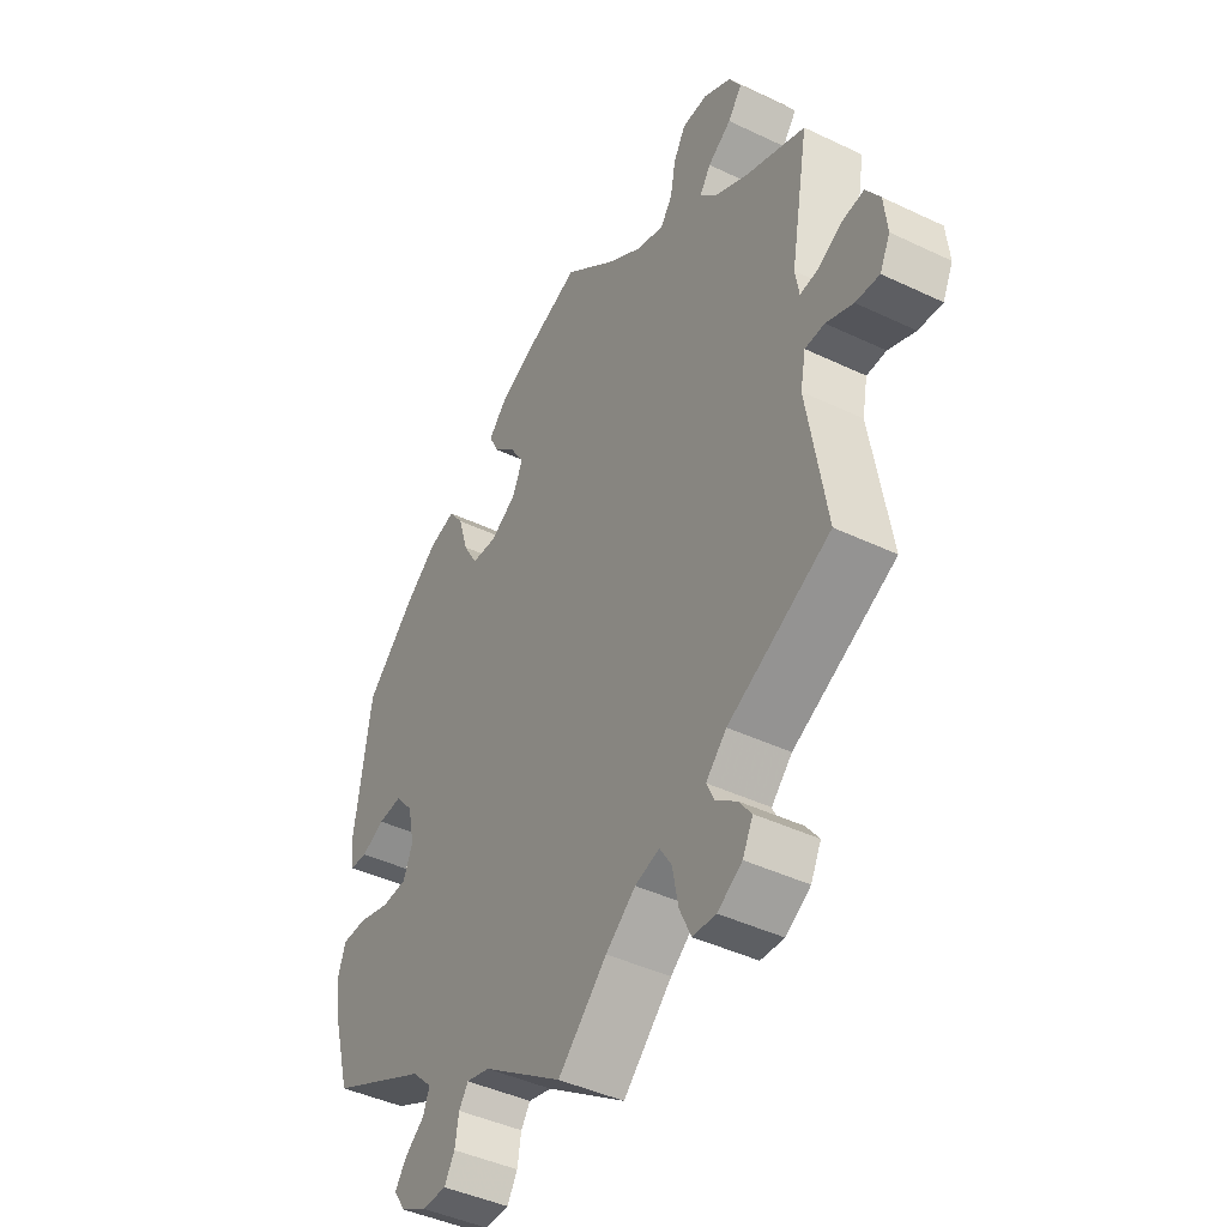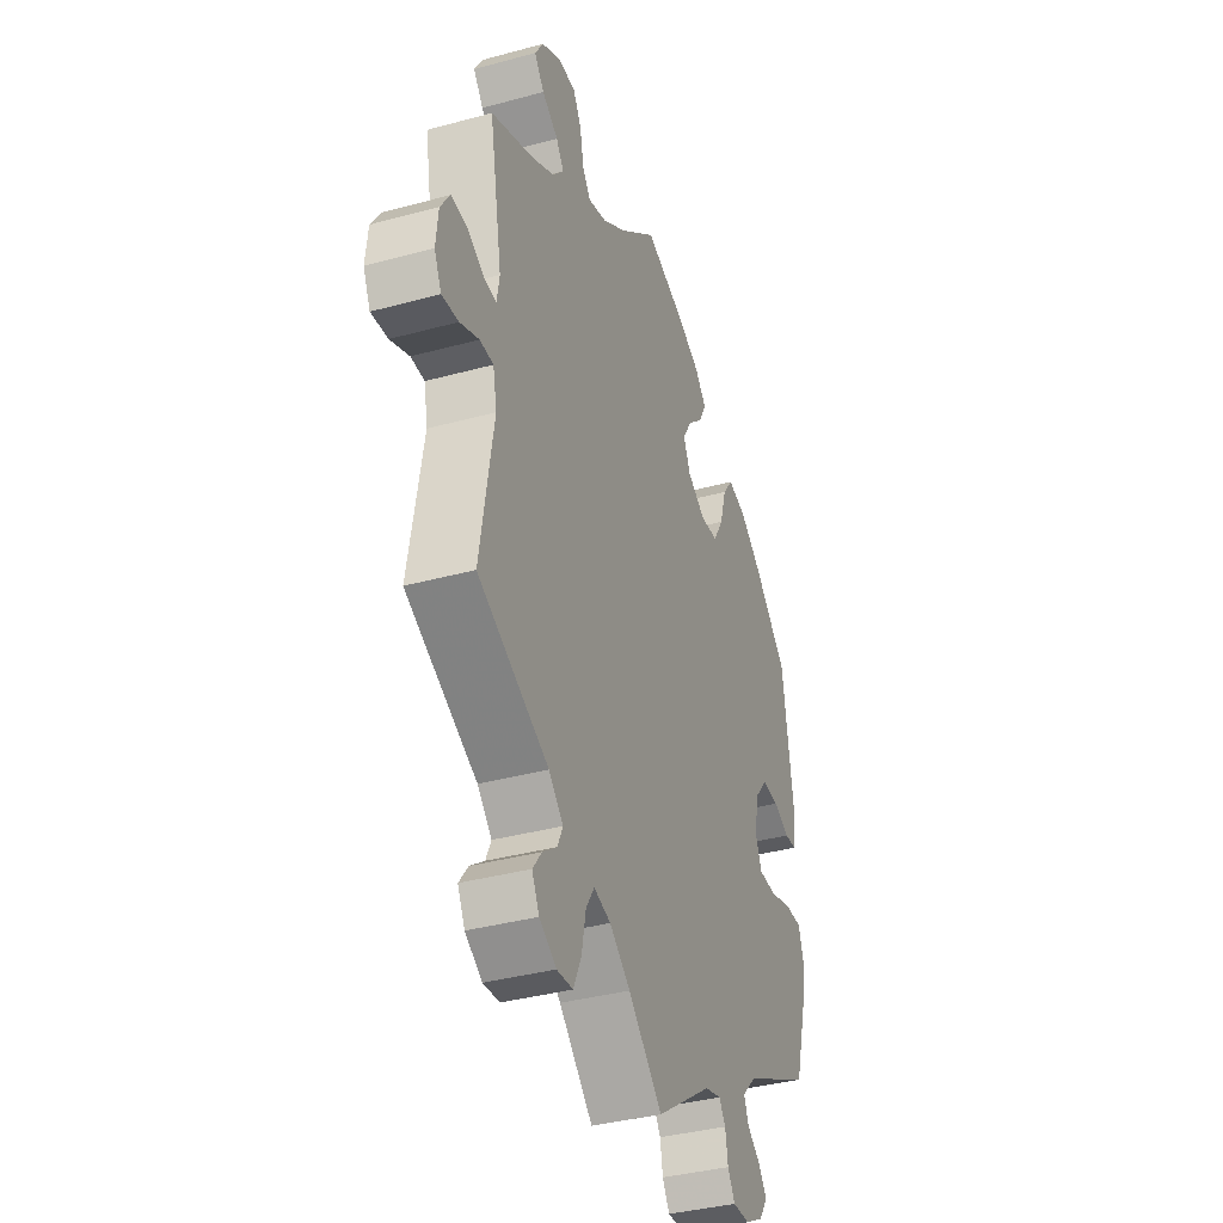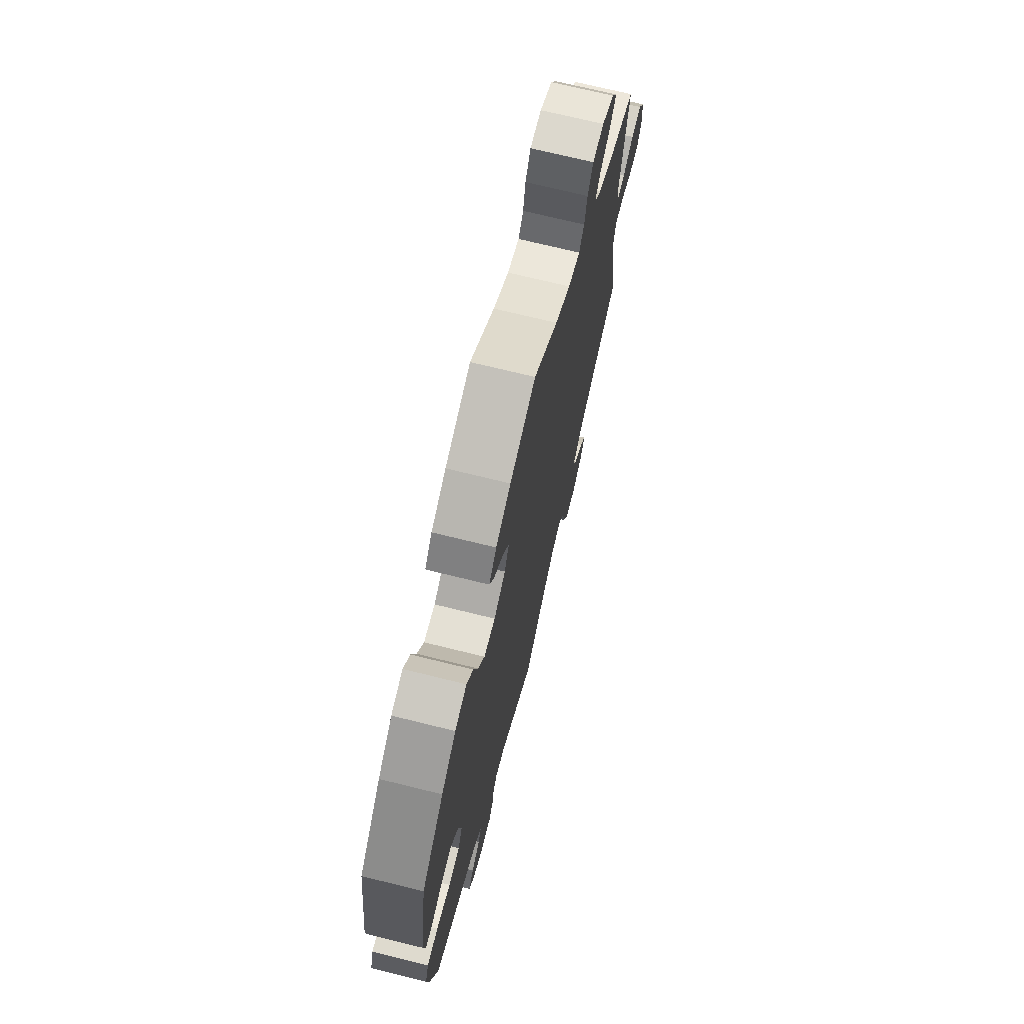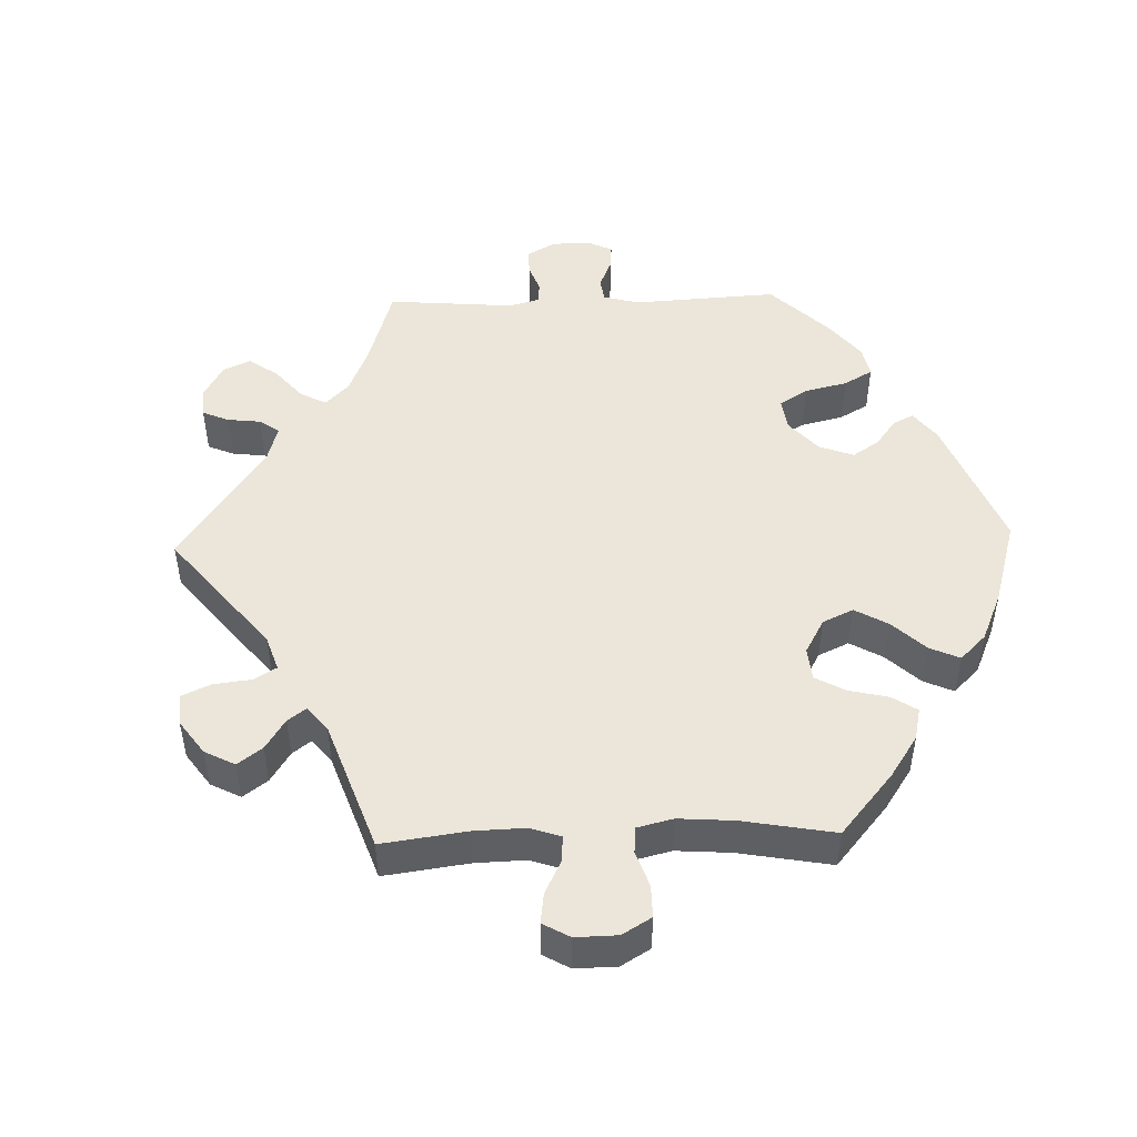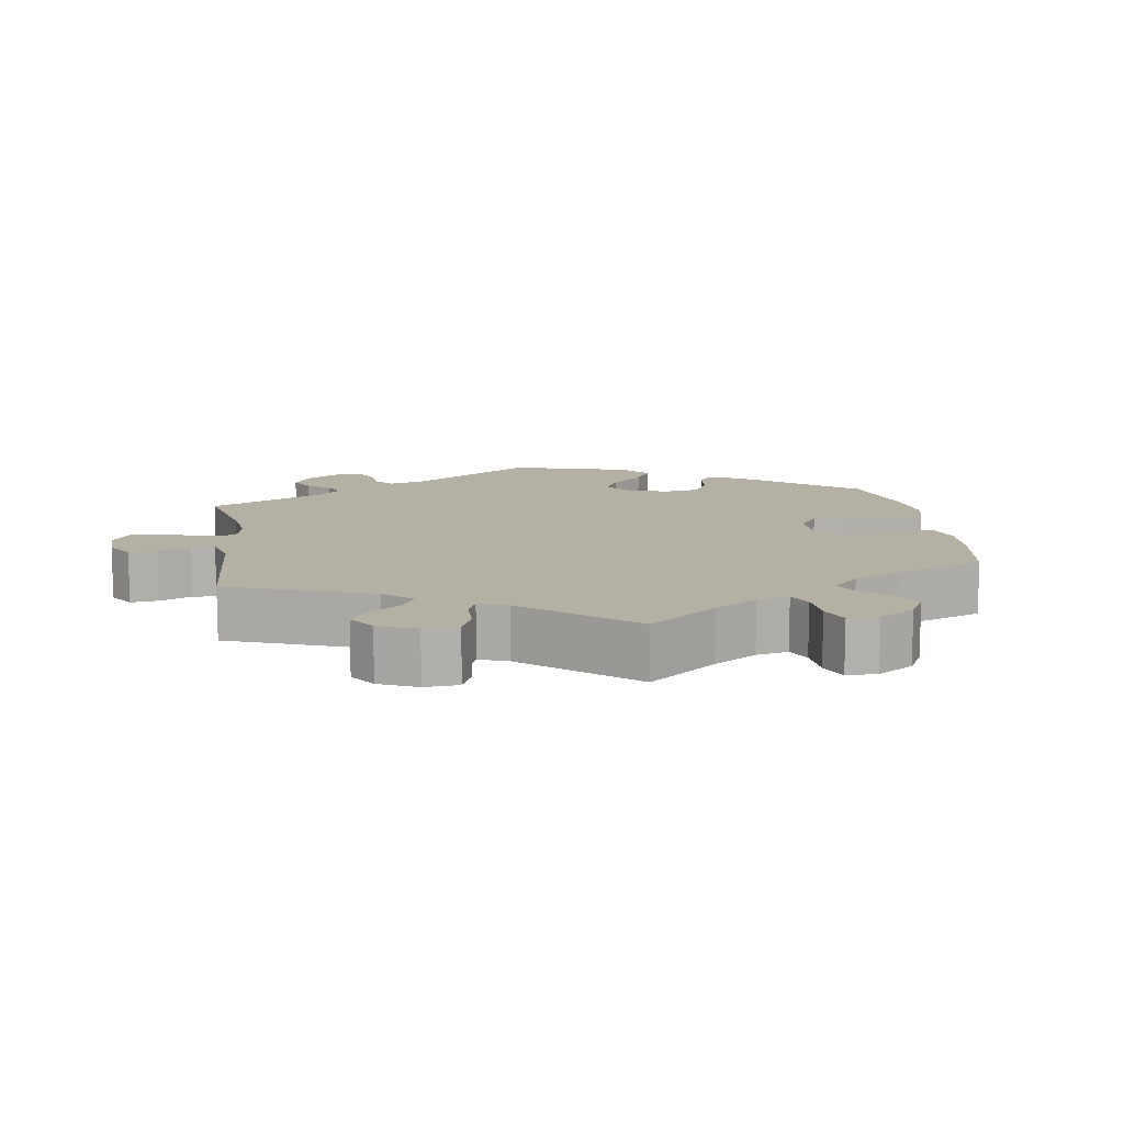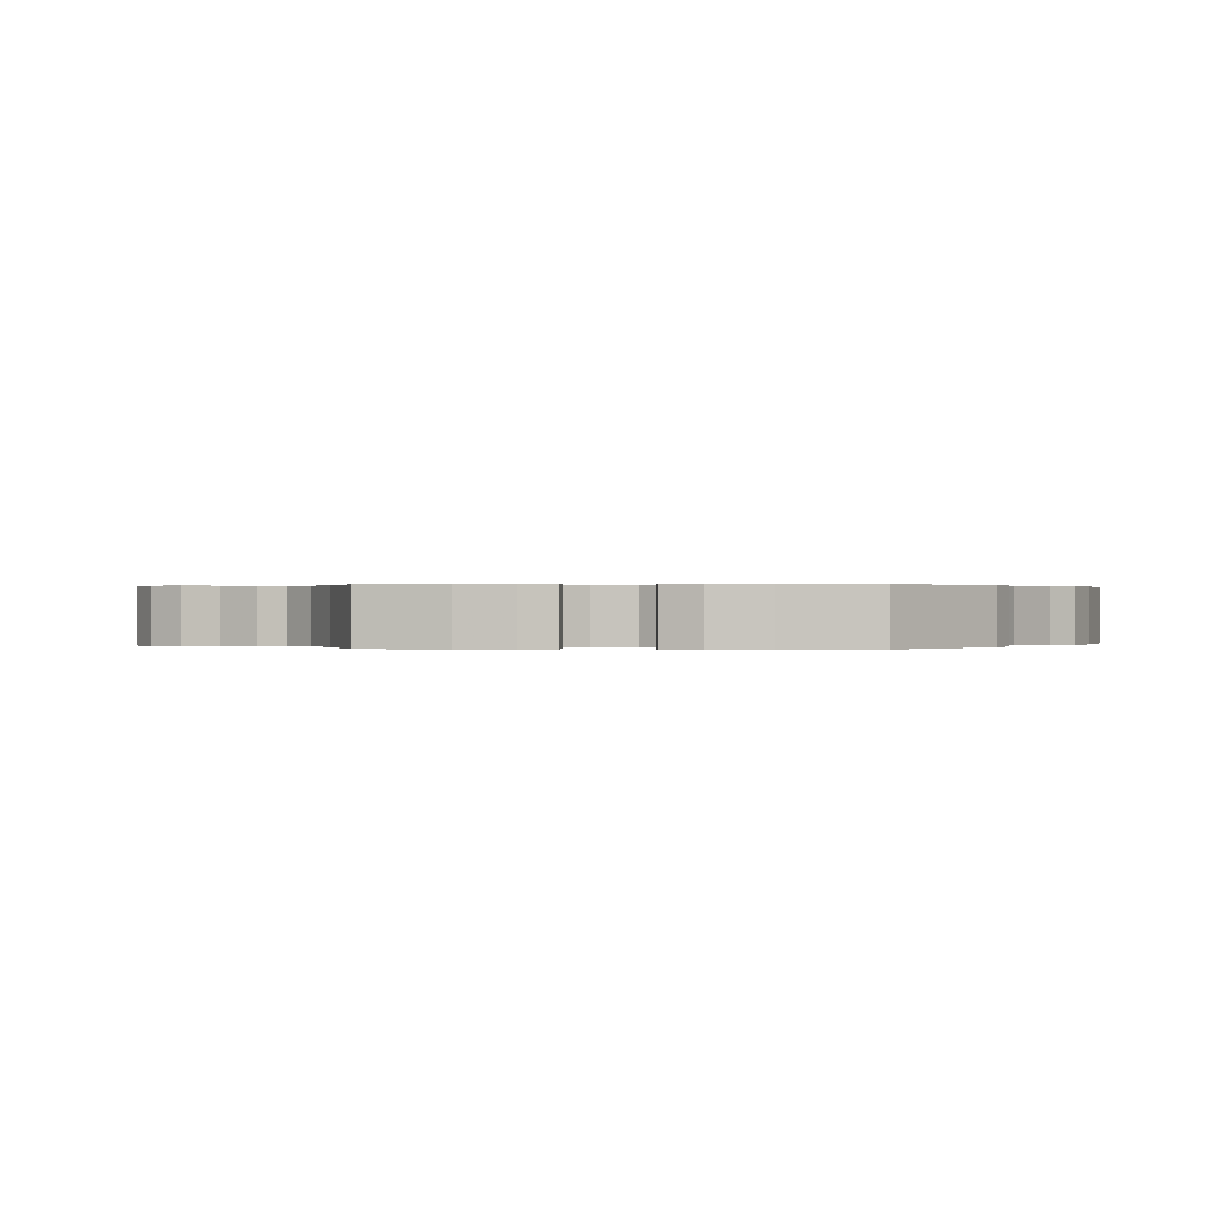
<metadata>
{"format":"obj","ext":"obj","renderer":"f3d","projection":"perspective","resolution":1024,"background":"white","views":[{"elev":-43.4,"azim":-119.4,"up":"+Z"},{"elev":-37.0,"azim":-70.6,"up":"+Z"},{"elev":71.2,"azim":103.9,"up":"+Z"},{"elev":48.3,"azim":-31.7,"up":"+Y"},{"elev":11.6,"azim":-68.8,"up":"+Y"},{"elev":0.2,"azim":33.5,"up":"+Y"}]}
</metadata>
<code>
v 0.317 0.07 -0.38
v 0.28 0.07 -0.417
v 0.292 0.07 -0.448
v 0.328 0.07 -0.476
v 0.349 0.07 -0.506
v 0.326 0.07 -0.539
v 0.279 0.07 -0.564
v 0.234 0.07 -0.564
v 0.215 0.07 -0.532
v 0.208 0.07 -0.49
v 0.191 0.07 -0.465
v 0.148 0.07 -0.476
v 0 0.07 -0.578
v -0.09 0.07 -0.492
v -0.145 0.07 -0.449
v -0.19 0.07 -0.436
v -0.212 0.07 -0.471
v -0.223 0.07 -0.528
v -0.244 0.07 -0.574
v -0.287 0.07 -0.577
v -0.332 0.07 -0.549
v -0.351 0.07 -0.511
v -0.327 0.07 -0.479
v -0.289 0.07 -0.451
v -0.275 0.07 -0.42
v -0.313 0.07 -0.382
v -0.501 0.07 -0.289
v -0.466 0.07 -0.077
v -0.476 0.07 -0.026
v -0.512 0.07 -0.025
v -0.562 0.07 -0.046
v -0.606 0.07 -0.05
v -0.625 0.07 -0.01
v -0.619 0.07 0.048
v -0.593 0.07 0.088
v -0.551 0.07 0.083
v -0.506 0.07 0.059
v -0.474 0.07 0.055
v -0.467 0.07 0.098
v -0.501 0.07 0.289
v -0.39 0.07 0.334
v -0.328 0.07 0.367
v -0.298 0.07 0.401
v -0.318 0.07 0.431
v -0.361 0.07 0.46
v -0.387 0.07 0.494
v -0.365 0.07 0.531
v -0.314 0.07 0.559
v -0.267 0.07 0.558
v -0.245 0.07 0.519
v -0.235 0.07 0.467
v -0.214 0.07 0.437
v -0.165 0.07 0.451
v -0.101 0.07 0.494
v -0.001 0.07 0.578
v 0.106 0.07 0.539
v 0.168 0.07 0.508
v 0.199 0.07 0.474
v 0.18 0.07 0.437
v 0.139 0.07 0.399
v 0.114 0.07 0.358
v 0.133 0.07 0.316
v 0.181 0.07 0.287
v 0.228 0.07 0.291
v 0.255 0.07 0.337
v 0.273 0.07 0.397
v 0.3 0.07 0.434
v 0.349 0.07 0.421
v 0.409 0.07 0.376
v 0.5 0.07 0.289
v 0.53 0.07 0.086
v 0.523 0.07 0.036
v 0.491 0.07 0.034
v 0.448 0.07 0.053
v 0.403 0.07 0.056
v 0.37 0.07 0.016
v 0.358 0.07 -0.043
v 0.375 0.07 -0.085
v 0.422 0.07 -0.087
v 0.481 0.07 -0.07
v 0.527 0.07 -0.07
v 0.541 0.07 -0.112
v 0.531 0.07 -0.179
v 0.5 0.07 -0.289
v 0.317 0 -0.38
v 0.28 0 -0.417
v 0.292 0 -0.448
v 0.328 0 -0.476
v 0.349 0 -0.506
v 0.326 0 -0.539
v 0.279 0 -0.564
v 0.234 0 -0.564
v 0.215 0 -0.532
v 0.208 0 -0.49
v 0.191 0 -0.465
v 0.148 0 -0.476
v 0 0 -0.578
v -0.09 0 -0.492
v -0.145 0 -0.449
v -0.19 0 -0.436
v -0.212 0 -0.471
v -0.223 0 -0.528
v -0.244 0 -0.574
v -0.287 0 -0.577
v -0.332 0 -0.549
v -0.351 0 -0.511
v -0.327 0 -0.479
v -0.289 0 -0.451
v -0.275 0 -0.42
v -0.313 0 -0.382
v -0.501 0 -0.289
v -0.466 0 -0.077
v -0.476 0 -0.026
v -0.512 0 -0.025
v -0.562 0 -0.046
v -0.606 0 -0.05
v -0.625 0 -0.01
v -0.619 0 0.048
v -0.593 0 0.088
v -0.551 0 0.083
v -0.506 0 0.059
v -0.474 0 0.055
v -0.467 0 0.098
v -0.501 0 0.289
v -0.39 0 0.334
v -0.328 0 0.367
v -0.298 0 0.401
v -0.318 0 0.431
v -0.361 0 0.46
v -0.387 0 0.494
v -0.365 0 0.531
v -0.314 0 0.559
v -0.267 0 0.558
v -0.245 0 0.519
v -0.235 0 0.467
v -0.214 0 0.437
v -0.165 0 0.451
v -0.101 0 0.494
v -0.001 0 0.578
v 0.106 0 0.539
v 0.168 0 0.508
v 0.199 0 0.474
v 0.18 0 0.437
v 0.139 0 0.399
v 0.114 0 0.358
v 0.133 0 0.316
v 0.181 0 0.287
v 0.228 0 0.291
v 0.255 0 0.337
v 0.273 0 0.397
v 0.3 0 0.434
v 0.349 0 0.421
v 0.409 0 0.376
v 0.5 0 0.289
v 0.53 0 0.086
v 0.523 0 0.036
v 0.491 0 0.034
v 0.448 0 0.053
v 0.403 0 0.056
v 0.37 0 0.016
v 0.358 0 -0.043
v 0.375 0 -0.085
v 0.422 0 -0.087
v 0.481 0 -0.07
v 0.527 0 -0.07
v 0.541 0 -0.112
v 0.531 0 -0.179
v 0.5 0 -0.289
f 83 84 1
f 82 83 1
f 79 80 81 82
f 78 79 82 1
f 77 78 1 2
f 76 77 2
f 71 72 73 74
f 71 74 75
f 70 71 75
f 69 70 75 76
f 65 66 67 68
f 64 65 68 69
f 57 58 59 60
f 57 60 61
f 54 55 56 57
f 53 54 57 61
f 52 53 61 62
f 48 49 50 51
f 48 51 52
f 47 48 52
f 44 45 46 47
f 43 44 47 52
f 42 43 52 62
f 39 40 41
f 38 39 41 42
f 34 35 36 37
f 34 37 38
f 33 34 38
f 30 31 32 33
f 29 30 33 38
f 28 29 38 42
f 26 27 28 42
f 21 22 23 24
f 21 24 25
f 20 21 25
f 17 18 19 20
f 16 17 20 25
f 12 13 14
f 11 12 14 15
f 7 8 9 10
f 7 10 11
f 6 7 11
f 3 4 5 6
f 2 3 6 11
f 64 69 76 2
f 26 42 62 63
f 16 25 26 63
f 15 16 63 64
f 2 11 15 64
f 85 168 167
f 85 167 166
f 166 165 164 163
f 85 166 163 162
f 86 85 162 161
f 86 161 160
f 158 157 156 155
f 159 158 155
f 159 155 154
f 160 159 154 153
f 152 151 150 149
f 153 152 149 148
f 144 143 142 141
f 145 144 141
f 141 140 139 138
f 145 141 138 137
f 146 145 137 136
f 135 134 133 132
f 136 135 132
f 136 132 131
f 131 130 129 128
f 136 131 128 127
f 146 136 127 126
f 125 124 123
f 126 125 123 122
f 121 120 119 118
f 122 121 118
f 122 118 117
f 117 116 115 114
f 122 117 114 113
f 126 122 113 112
f 126 112 111 110
f 108 107 106 105
f 109 108 105
f 109 105 104
f 104 103 102 101
f 109 104 101 100
f 98 97 96
f 99 98 96 95
f 94 93 92 91
f 95 94 91
f 95 91 90
f 90 89 88 87
f 95 90 87 86
f 86 160 153 148
f 147 146 126 110
f 147 110 109 100
f 148 147 100 99
f 148 99 95 86
f 1 85 86 2
f 2 86 87 3
f 3 87 88 4
f 4 88 89 5
f 5 89 90 6
f 6 90 91 7
f 7 91 92 8
f 8 92 93 9
f 9 93 94 10
f 10 94 95 11
f 11 95 96 12
f 12 96 97 13
f 13 97 98 14
f 14 98 99 15
f 15 99 100 16
f 16 100 101 17
f 17 101 102 18
f 18 102 103 19
f 19 103 104 20
f 20 104 105 21
f 21 105 106 22
f 22 106 107 23
f 23 107 108 24
f 24 108 109 25
f 25 109 110 26
f 26 110 111 27
f 27 111 112 28
f 28 112 113 29
f 29 113 114 30
f 30 114 115 31
f 31 115 116 32
f 32 116 117 33
f 33 117 118 34
f 34 118 119 35
f 35 119 120 36
f 36 120 121 37
f 37 121 122 38
f 38 122 123 39
f 39 123 124 40
f 40 124 125 41
f 41 125 126 42
f 42 126 127 43
f 43 127 128 44
f 44 128 129 45
f 45 129 130 46
f 46 130 131 47
f 47 131 132 48
f 48 132 133 49
f 49 133 134 50
f 50 134 135 51
f 51 135 136 52
f 52 136 137 53
f 53 137 138 54
f 54 138 139 55
f 55 139 140 56
f 56 140 141 57
f 57 141 142 58
f 58 142 143 59
f 59 143 144 60
f 60 144 145 61
f 61 145 146 62
f 62 146 147 63
f 63 147 148 64
f 64 148 149 65
f 65 149 150 66
f 66 150 151 67
f 67 151 152 68
f 68 152 153 69
f 69 153 154 70
f 70 154 155 71
f 71 155 156 72
f 72 156 157 73
f 73 157 158 74
f 74 158 159 75
f 75 159 160 76
f 76 160 161 77
f 77 161 162 78
f 78 162 163 79
f 79 163 164 80
f 80 164 165 81
f 81 165 166 82
f 82 166 167 83
f 83 167 168 84
f 84 168 85 1

</code>
